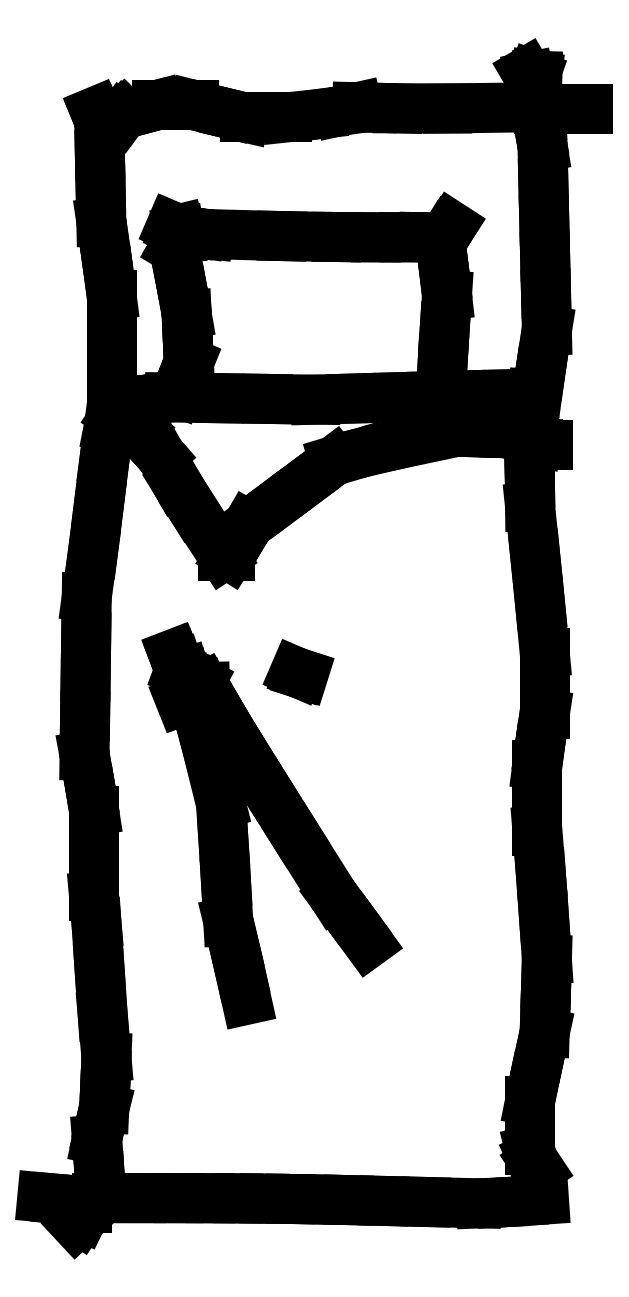
<metadata>
{"format":"dxf","ext":"dxf","renderer":"ezdxf+matplotlib","layout":"modelspace","background":"white","min_lineweight":24,"dpi":150}
</metadata>
<code>
0
SECTION
2
ENTITIES
0
LINE
8
0
10
0.006447
20
-0.02885
30
0
11
0.01347
21
-0.01431
31
0
0
LINE
8
0
10
0.00122
20
-0.03651
30
0
11
0.006447
21
-0.02885
31
0
0
LINE
8
0
10
-0.006695
20
-0.04388
30
0
11
0.00122
21
-0.03651
31
0
0
LINE
8
0
10
0.01347
20
-0.005849
30
0
11
0.01347
21
-0.0008709
31
0
0
LINE
8
0
10
0.01347
20
-0.01023
30
0
11
0.01347
21
-0.005849
31
0
0
LINE
8
0
10
0.01347
20
-0.01431
30
0
11
0.01347
21
-0.01023
31
0
0
LINE
8
0
10
-0.04069
20
0.003211
30
0
11
-0.06852
21
0.005849
31
0
0
LINE
8
0
10
-0.01347
20
0.0008709
30
0
11
-0.04069
21
0.003211
31
0
0
LINE
8
0
10
0.01347
20
-0.0008709
30
0
11
-0.01347
21
0.0008709
31
0
0
LINE
8
0
10
0.1138
20
0.004499
30
0
11
0.03228
21
0.004505
31
0
0
LINE
8
0
10
0.1822
20
0.004449
30
0
11
0.1138
21
0.004499
31
0
0
LINE
8
0
10
0.2408
20
0.004314
30
0
11
0.1822
21
0.004449
31
0
0
LINE
8
0
10
0.2926
20
0.004052
30
0
11
0.2408
21
0.004314
31
0
0
LINE
8
0
10
0.3408
20
0.003622
30
0
11
0.2926
21
0.004052
31
0
0
LINE
8
0
10
0.3886
20
0.002978
30
0
11
0.3408
21
0.003622
31
0
0
LINE
8
0
10
0.4391
20
0.002081
30
0
11
0.3886
21
0.002978
31
0
0
LINE
8
0
10
0.4955
20
0.0008857
30
0
11
0.4391
21
0.002081
31
0
0
LINE
8
0
10
0.5608
20
-0.0006478
30
0
11
0.4955
21
0.0008857
31
0
0
LINE
8
0
10
0.6384
20
-0.002563
30
0
11
0.5608
21
-0.0006478
31
0
0
LINE
8
0
10
0.7312
20
-0.004903
30
0
11
0.6384
21
-0.002563
31
0
0
LINE
8
0
10
0.02422
20
-0.0008709
30
0
11
0.02019
21
-0.003559
31
0
0
LINE
8
0
10
0.02825
20
0.001817
30
0
11
0.02422
21
-0.0008709
31
0
0
LINE
8
0
10
0.03228
20
0.004505
30
0
11
0.02825
21
0.001817
31
0
0
LINE
8
0
10
0.8173
20
-0.0008212
30
0
11
0.8562
21
0.001817
31
0
0
LINE
8
0
10
0.7786
20
-0.003161
30
0
11
0.8173
21
-0.0008212
31
0
0
LINE
8
0
10
0.7406
20
-0.004903
30
0
11
0.7786
21
-0.003161
31
0
0
LINE
8
0
10
0.03492
20
0.07748
30
0
11
0.03228
21
0.112
31
0
0
LINE
8
0
10
0.03726
20
0.04353
30
0
11
0.03492
21
0.07748
31
0
0
LINE
8
0
10
0.039
20
0.009882
30
0
11
0.03726
21
0.04353
31
0
0
LINE
8
0
10
0.04074
20
0.1501
30
0
11
0.04572
21
0.1698
31
0
0
LINE
8
0
10
0.03636
20
0.1309
30
0
11
0.04074
21
0.1501
31
0
0
LINE
8
0
10
0.03228
20
0.112
30
0
11
0.03636
21
0.1309
31
0
0
LINE
8
0
10
0.04841
20
0.232
30
0
11
0.04976
21
0.2639
31
0
0
LINE
8
0
10
0.04707
20
0.2008
30
0
11
0.04841
21
0.232
31
0
0
LINE
8
0
10
0.04572
20
0.1698
30
0
11
0.04707
21
0.2008
31
0
0
LINE
8
0
10
0.03142
20
0.5113
30
0
11
0.02691
21
0.5609
31
0
0
LINE
8
0
10
0.03682
20
0.4311
30
0
11
0.03142
21
0.5113
31
0
0
LINE
8
0
10
0.04297
20
0.3415
30
0
11
0.03682
21
0.4311
31
0
0
LINE
8
0
10
0.04976
20
0.2639
30
0
11
0.04297
21
0.3415
31
0
0
LINE
8
0
10
0.02691
20
0.6658
30
0
11
0.02691
21
0.7182
31
0
0
LINE
8
0
10
0.02691
20
0.6134
30
0
11
0.02691
21
0.6658
31
0
0
LINE
8
0
10
0.02691
20
0.5609
30
0
11
0.02691
21
0.6134
31
0
0
LINE
8
0
10
0.01576
20
0.7858
30
0
11
0.009433
21
0.8203
31
0
0
LINE
8
0
10
0.02148
20
0.7519
30
0
11
0.01576
21
0.7858
31
0
0
LINE
8
0
10
0.02691
20
0.7182
30
0
11
0.02148
21
0.7519
31
0
0
LINE
8
0
10
0.01246
20
1.039
30
0
11
0.01347
21
1.112
31
0
0
LINE
8
0
10
0.01145
20
0.9657
30
0
11
0.01246
21
1.039
31
0
0
LINE
8
0
10
0.01044
20
0.8929
30
0
11
0.01145
21
0.9657
31
0
0
LINE
8
0
10
0.009433
20
0.8203
30
0
11
0.01044
21
0.8929
31
0
0
LINE
8
0
10
0.05415
20
1.426
30
0
11
0.05916
21
1.451
31
0
0
LINE
8
0
10
0.04617
20
1.366
30
0
11
0.05415
21
1.426
31
0
0
LINE
8
0
10
0.03613
20
1.285
30
0
11
0.04617
21
1.366
31
0
0
LINE
8
0
10
0.02493
20
1.196
30
0
11
0.03613
21
1.285
31
0
0
LINE
8
0
10
0.01347
20
1.112
30
0
11
0.02493
21
1.196
31
0
0
LINE
8
0
10
0.05916
20
1.596
30
0
11
0.05916
21
1.668
31
0
0
LINE
8
0
10
0.05916
20
1.523
30
0
11
0.05916
21
1.596
31
0
0
LINE
8
0
10
0.05916
20
1.451
30
0
11
0.05916
21
1.523
31
0
0
LINE
8
0
10
0.04702
20
1.759
30
0
11
0.04035
21
1.804
31
0
0
LINE
8
0
10
0.05339
20
1.713
30
0
11
0.04702
21
1.759
31
0
0
LINE
8
0
10
0.05916
20
1.668
30
0
11
0.05339
21
1.713
31
0
0
LINE
8
0
10
0.03766
20
1.928
30
0
11
0.03631
21
1.99
31
0
0
LINE
8
0
10
0.039
20
1.866
30
0
11
0.03766
21
1.928
31
0
0
LINE
8
0
10
0.04035
20
1.804
30
0
11
0.039
21
1.866
31
0
0
LINE
8
0
10
0.03223
20
2.001
30
0
11
0.02959
21
2.007
31
0
0
LINE
8
0
10
0.03457
20
1.995
30
0
11
0.03223
21
2.001
31
0
0
LINE
8
0
10
0.03631
20
1.99
30
0
11
0.03457
21
1.995
31
0
0
LINE
8
0
10
0.8339
20
0.08027
30
0
11
0.8307
21
0.09321
31
0
0
LINE
8
0
10
0.8381
20
0.07121
30
0
11
0.8339
21
0.08027
31
0
0
LINE
8
0
10
0.8468
20
0.05827
30
0
11
0.8381
21
0.07121
31
0
0
LINE
8
0
10
0.8307
20
0.1527
30
0
11
0.8307
21
0.1833
31
0
0
LINE
8
0
10
0.8307
20
0.1228
30
0
11
0.8307
21
0.1527
31
0
0
LINE
8
0
10
0.8307
20
0.09321
30
0
11
0.8307
21
0.1228
31
0
0
LINE
8
0
10
0.8482
20
0.267
30
0
11
0.8575
21
0.3096
31
0
0
LINE
8
0
10
0.8391
20
0.225
30
0
11
0.8482
21
0.267
31
0
0
LINE
8
0
10
0.8307
20
0.1833
30
0
11
0.8391
21
0.225
31
0
0
LINE
8
0
10
0.8602
20
0.3987
30
0
11
0.8616
21
0.444
31
0
0
LINE
8
0
10
0.8589
20
0.354
30
0
11
0.8602
21
0.3987
31
0
0
LINE
8
0
10
0.8575
20
0.3096
30
0
11
0.8589
21
0.354
31
0
0
LINE
8
0
10
0.8504
20
0.6026
30
0
11
0.8441
21
0.6819
31
0
0
LINE
8
0
10
0.8561
20
0.5233
30
0
11
0.8504
21
0.6026
31
0
0
LINE
8
0
10
0.8616
20
0.444
30
0
11
0.8561
21
0.5233
31
0
0
LINE
8
0
10
0.8441
20
0.7626
30
0
11
0.8441
21
0.8029
31
0
0
LINE
8
0
10
0.8441
20
0.7222
30
0
11
0.8441
21
0.7626
31
0
0
LINE
8
0
10
0.8441
20
0.6819
30
0
11
0.8441
21
0.7222
31
0
0
LINE
8
0
10
0.8526
20
0.8651
30
0
11
0.8575
21
0.897
31
0
0
LINE
8
0
10
0.8482
20
0.8338
30
0
11
0.8526
21
0.8651
31
0
0
LINE
8
0
10
0.8441
20
0.8029
30
0
11
0.8482
21
0.8338
31
0
0
LINE
8
0
10
0.8575
20
0.9722
30
0
11
0.8575
21
1.01
31
0
0
LINE
8
0
10
0.8575
20
0.9346
30
0
11
0.8575
21
0.9722
31
0
0
LINE
8
0
10
0.8575
20
0.897
30
0
11
0.8575
21
0.9346
31
0
0
LINE
8
0
10
0.84
20
1.189
30
0
11
0.8307
21
1.279
31
0
0
LINE
8
0
10
0.8491
20
1.099
30
0
11
0.84
21
1.189
31
0
0
LINE
8
0
10
0.8575
20
1.01
30
0
11
0.8491
21
1.099
31
0
0
LINE
8
0
10
0.8293
20
1.368
30
0
11
0.828
21
1.413
31
0
0
LINE
8
0
10
0.8303
20
1.323
30
0
11
0.8293
21
1.368
31
0
0
LINE
8
0
10
0.8307
20
1.279
30
0
11
0.8303
21
1.323
31
0
0
LINE
8
0
10
0.7406
20
1.416
30
0
11
0.6962
21
1.417
31
0
0
LINE
8
0
10
0.7846
20
1.414
30
0
11
0.7406
21
1.416
31
0
0
LINE
8
0
10
0.828
20
1.413
30
0
11
0.7846
21
1.414
31
0
0
LINE
8
0
10
0.5178
20
1.378
30
0
11
0.4691
21
1.363
31
0
0
LINE
8
0
10
0.5767
20
1.392
30
0
11
0.5178
21
1.378
31
0
0
LINE
8
0
10
0.6962
20
1.417
30
0
11
0.5767
21
1.392
31
0
0
LINE
8
0
10
0.3639
20
1.285
30
0
11
0.3105
21
1.245
31
0
0
LINE
8
0
10
0.4166
20
1.324
30
0
11
0.3639
21
1.285
31
0
0
LINE
8
0
10
0.4691
20
1.363
30
0
11
0.4166
21
1.324
31
0
0
LINE
8
0
10
0.2886
20
1.207
30
0
11
0.2769
21
1.189
31
0
0
LINE
8
0
10
0.2997
20
1.226
30
0
11
0.2886
21
1.207
31
0
0
LINE
8
0
10
0.3105
20
1.245
30
0
11
0.2997
21
1.226
31
0
0
LINE
8
0
10
0.2688
20
1.189
30
0
11
0.2648
21
1.189
31
0
0
LINE
8
0
10
0.2729
20
1.189
30
0
11
0.2688
21
1.189
31
0
0
LINE
8
0
10
0.2769
20
1.189
30
0
11
0.2729
21
1.189
31
0
0
LINE
8
0
10
0.179
20
1.323
30
0
11
0.1506
21
1.373
31
0
0
LINE
8
0
10
0.2086
20
1.275
30
0
11
0.179
21
1.323
31
0
0
LINE
8
0
10
0.2648
20
1.189
30
0
11
0.2086
21
1.275
31
0
0
LINE
8
0
10
0.126
20
1.4
30
0
11
0.1129
21
1.414
31
0
0
LINE
8
0
10
0.1384
20
1.386
30
0
11
0.126
21
1.4
31
0
0
LINE
8
0
10
0.1506
20
1.373
30
0
11
0.1384
21
1.386
31
0
0
LINE
8
0
10
0.08196
20
1.436
30
0
11
0.06588
21
1.447
31
0
0
LINE
8
0
10
0.09774
20
1.425
30
0
11
0.08196
21
1.436
31
0
0
LINE
8
0
10
0.1129
20
1.414
30
0
11
0.09774
21
1.425
31
0
0
LINE
8
0
10
0.2859
20
0.4669
30
0
11
0.2742
21
0.5152
31
0
0
LINE
8
0
10
0.297
20
0.4185
30
0
11
0.2859
21
0.4669
31
0
0
LINE
8
0
10
0.3078
20
0.3701
30
0
11
0.297
21
0.4185
31
0
0
LINE
8
0
10
0.2658
20
0.6591
30
0
11
0.2608
21
0.7316
31
0
0
LINE
8
0
10
0.2701
20
0.5869
30
0
11
0.2658
21
0.6591
31
0
0
LINE
8
0
10
0.2742
20
0.5152
30
0
11
0.2701
21
0.5869
31
0
0
LINE
8
0
10
0.2206
20
0.8887
30
0
11
0.207
21
0.9292
31
0
0
LINE
8
0
10
0.2346
20
0.8375
30
0
11
0.2206
21
0.8887
31
0
0
LINE
8
0
10
0.2608
20
0.7316
30
0
11
0.2346
21
0.8375
31
0
0
LINE
8
0
10
0.1936
20
0.9238
30
0
11
0.1868
21
0.9212
31
0
0
LINE
8
0
10
0.2003
20
0.9265
30
0
11
0.1936
21
0.9238
31
0
0
LINE
8
0
10
0.207
20
0.9292
30
0
11
0.2003
21
0.9265
31
0
0
LINE
8
0
10
0.4906
20
0.5318
30
0
11
0.4691
21
0.5609
31
0
0
LINE
8
0
10
0.5117
20
0.5032
30
0
11
0.4906
21
0.5318
31
0
0
LINE
8
0
10
0.5323
20
0.4749
30
0
11
0.5117
21
0.5032
31
0
0
LINE
8
0
10
0.2487
20
0.9159
30
0
11
0.2312
21
0.9467
31
0
0
LINE
8
0
10
0.2647
20
0.8883
30
0
11
0.2487
21
0.9159
31
0
0
LINE
8
0
10
0.2835
20
0.8571
30
0
11
0.2647
21
0.8883
31
0
0
LINE
8
0
10
0.3092
20
0.8155
30
0
11
0.2835
21
0.8571
31
0
0
LINE
8
0
10
0.3459
20
0.7567
30
0
11
0.3092
21
0.8155
31
0
0
LINE
8
0
10
0.3978
20
0.6741
30
0
11
0.3459
21
0.7567
31
0
0
LINE
8
0
10
0.4691
20
0.5609
30
0
11
0.3978
21
0.6741
31
0
0
LINE
8
0
10
0.2113
20
0.9447
30
0
11
0.2003
21
0.94
31
0
0
LINE
8
0
10
0.2193
20
0.9464
30
0
11
0.2113
21
0.9447
31
0
0
LINE
8
0
10
0.2312
20
0.9467
30
0
11
0.2193
21
0.9464
31
0
0
LINE
8
0
10
0.2003
20
0.9369
30
0
11
0.2003
21
0.9346
31
0
0
LINE
8
0
10
0.2003
20
0.9386
30
0
11
0.2003
21
0.9369
31
0
0
LINE
8
0
10
0.2003
20
0.94
30
0
11
0.2003
21
0.9386
31
0
0
LINE
8
0
10
0.1962
20
0.9646
30
0
11
0.1936
21
0.9736
31
0
0
LINE
8
0
10
0.1985
20
0.9561
30
0
11
0.1962
21
0.9646
31
0
0
LINE
8
0
10
0.2003
20
0.948
30
0
11
0.1985
21
0.9561
31
0
0
LINE
8
0
10
0.1878
20
0.9763
30
0
11
0.1842
21
0.9776
31
0
0
LINE
8
0
10
0.1908
20
0.9749
30
0
11
0.1878
21
0.9763
31
0
0
LINE
8
0
10
0.1936
20
0.9736
30
0
11
0.1908
21
0.9749
31
0
0
LINE
8
0
10
0.1774
20
0.9968
30
0
11
0.1734
21
1.007
31
0
0
LINE
8
0
10
0.1811
20
0.9871
30
0
11
0.1774
21
0.9968
31
0
0
LINE
8
0
10
0.1842
20
0.9776
30
0
11
0.1811
21
0.9871
31
0
0
LINE
8
0
10
0.211
20
0.9629
30
0
11
0.2043
21
0.9669
31
0
0
LINE
8
0
10
0.2174
20
0.9592
30
0
11
0.211
21
0.9629
31
0
0
LINE
8
0
10
0.2231
20
0.9561
30
0
11
0.2174
21
0.9592
31
0
0
LINE
8
0
10
0.4032
20
0.9726
30
0
11
0.3979
21
0.9749
31
0
0
LINE
8
0
10
0.4082
20
0.9709
30
0
11
0.4032
21
0.9726
31
0
0
LINE
8
0
10
0.4127
20
0.9695
30
0
11
0.4082
21
0.9709
31
0
0
LINE
8
0
10
0.84
20
1.396
30
0
11
0.8374
21
1.397
31
0
0
LINE
8
0
10
0.8424
20
1.396
30
0
11
0.84
21
1.396
31
0
0
LINE
8
0
10
0.8441
20
1.396
30
0
11
0.8424
21
1.396
31
0
0
LINE
8
0
10
0.8593
20
1.393
30
0
11
0.8643
21
1.393
31
0
0
LINE
8
0
10
0.8549
20
1.393
30
0
11
0.8593
21
1.393
31
0
0
LINE
8
0
10
0.8508
20
1.393
30
0
11
0.8549
21
1.393
31
0
0
LINE
8
0
10
0.836
20
1.464
30
0
11
0.8374
21
1.487
31
0
0
LINE
8
0
10
0.8347
20
1.442
30
0
11
0.836
21
1.464
31
0
0
LINE
8
0
10
0.8333
20
1.42
30
0
11
0.8347
21
1.442
31
0
0
LINE
8
0
10
0.5027
20
1.478
30
0
11
0.4355
21
1.476
31
0
0
LINE
8
0
10
0.5699
20
1.48
30
0
11
0.5027
21
1.478
31
0
0
LINE
8
0
10
0.6369
20
1.482
30
0
11
0.5699
21
1.48
31
0
0
LINE
8
0
10
0.7039
20
1.484
30
0
11
0.6369
21
1.482
31
0
0
LINE
8
0
10
0.7707
20
1.486
30
0
11
0.7039
21
1.484
31
0
0
LINE
8
0
10
0.8374
20
1.487
30
0
11
0.7707
21
1.486
31
0
0
LINE
8
0
10
0.2567
20
1.479
30
0
11
0.1667
21
1.48
31
0
0
LINE
8
0
10
0.3464
20
1.478
30
0
11
0.2567
21
1.479
31
0
0
LINE
8
0
10
0.4355
20
1.476
30
0
11
0.3464
21
1.478
31
0
0
LINE
8
0
10
0.09949
20
1.474
30
0
11
0.06588
21
1.47
31
0
0
LINE
8
0
10
0.1331
20
1.477
30
0
11
0.09949
21
1.474
31
0
0
LINE
8
0
10
0.1667
20
1.48
30
0
11
0.1331
21
1.477
31
0
0
LINE
8
0
10
0.194
20
1.526
30
0
11
0.2016
21
1.545
31
0
0
LINE
8
0
10
0.1869
20
1.508
30
0
11
0.194
21
1.526
31
0
0
LINE
8
0
10
0.1801
20
1.49
30
0
11
0.1869
21
1.508
31
0
0
LINE
8
0
10
0.1989
20
1.604
30
0
11
0.1976
21
1.634
31
0
0
LINE
8
0
10
0.2003
20
1.574
30
0
11
0.1989
21
1.604
31
0
0
LINE
8
0
10
0.2016
20
1.545
30
0
11
0.2003
21
1.574
31
0
0
LINE
8
0
10
0.1828
20
1.714
30
0
11
0.1748
21
1.754
31
0
0
LINE
8
0
10
0.1905
20
1.674
30
0
11
0.1828
21
1.714
31
0
0
LINE
8
0
10
0.1976
20
1.634
30
0
11
0.1905
21
1.674
31
0
0
LINE
8
0
10
0.1828
20
1.768
30
0
11
0.1868
21
1.775
31
0
0
LINE
8
0
10
0.1788
20
1.761
30
0
11
0.1828
21
1.768
31
0
0
LINE
8
0
10
0.1748
20
1.754
30
0
11
0.1788
21
1.761
31
0
0
LINE
8
0
10
0.1855
20
1.785
30
0
11
0.1842
21
1.791
31
0
0
LINE
8
0
10
0.1865
20
1.78
30
0
11
0.1855
21
1.785
31
0
0
LINE
8
0
10
0.1868
20
1.775
30
0
11
0.1865
21
1.78
31
0
0
LINE
8
0
10
0.1747
20
1.794
30
0
11
0.1694
21
1.796
31
0
0
LINE
8
0
10
0.1797
20
1.792
30
0
11
0.1747
21
1.794
31
0
0
LINE
8
0
10
0.1842
20
1.791
30
0
11
0.1797
21
1.792
31
0
0
LINE
8
0
10
0.8552
20
1.565
30
0
11
0.8616
21
1.604
31
0
0
LINE
8
0
10
0.8495
20
1.526
30
0
11
0.8552
21
1.565
31
0
0
LINE
8
0
10
0.8441
20
1.487
30
0
11
0.8495
21
1.526
31
0
0
LINE
8
0
10
0.8551
20
1.875
30
0
11
0.8535
21
1.943
31
0
0
LINE
8
0
10
0.8567
20
1.807
30
0
11
0.8551
21
1.875
31
0
0
LINE
8
0
10
0.8583
20
1.739
30
0
11
0.8567
21
1.807
31
0
0
LINE
8
0
10
0.86
20
1.672
30
0
11
0.8583
21
1.739
31
0
0
LINE
8
0
10
0.8616
20
1.604
30
0
11
0.86
21
1.672
31
0
0
LINE
8
0
10
0.845
20
1.991
30
0
11
0.8401
21
2.015
31
0
0
LINE
8
0
10
0.8494
20
1.967
30
0
11
0.845
21
1.991
31
0
0
LINE
8
0
10
0.8535
20
1.943
30
0
11
0.8494
21
1.967
31
0
0
LINE
8
0
10
0.5395
20
2.014
30
0
11
0.5121
21
2.015
31
0
0
LINE
8
0
10
0.5864
20
2.013
30
0
11
0.5395
21
2.014
31
0
0
LINE
8
0
10
0.6781
20
2.013
30
0
11
0.5864
21
2.013
31
0
0
LINE
8
0
10
0.8401
20
2.015
30
0
11
0.6781
21
2.013
31
0
0
LINE
8
0
10
0.4466
20
2.003
30
0
11
0.3817
21
1.996
31
0
0
LINE
8
0
10
0.4804
20
2.008
30
0
11
0.4466
21
2.003
31
0
0
LINE
8
0
10
0.5121
20
2.015
30
0
11
0.4804
21
2.008
31
0
0
LINE
8
0
10
0.3307
20
1.996
30
0
11
0.3051
21
1.996
31
0
0
LINE
8
0
10
0.3562
20
1.996
30
0
11
0.3307
21
1.996
31
0
0
LINE
8
0
10
0.3817
20
1.996
30
0
11
0.3562
21
1.996
31
0
0
LINE
8
0
10
0.2429
20
2.011
30
0
11
0.211
21
2.019
31
0
0
LINE
8
0
10
0.2742
20
2.004
30
0
11
0.2429
21
2.011
31
0
0
LINE
8
0
10
0.3051
20
1.996
30
0
11
0.2742
21
2.004
31
0
0
LINE
8
0
10
0.1666
20
2.019
30
0
11
0.1438
21
2.019
31
0
0
LINE
8
0
10
0.1891
20
2.019
30
0
11
0.1666
21
2.019
31
0
0
LINE
8
0
10
0.211
20
2.019
30
0
11
0.1891
21
2.019
31
0
0
LINE
8
0
10
0.1035
20
2.008
30
0
11
0.08336
21
2.003
31
0
0
LINE
8
0
10
0.1237
20
2.014
30
0
11
0.1035
21
2.008
31
0
0
LINE
8
0
10
0.1438
20
2.019
30
0
11
0.1237
21
2.014
31
0
0
LINE
8
0
10
0.07798
20
1.997
30
0
11
0.07529
21
1.994
31
0
0
LINE
8
0
10
0.08067
20
2
30
0
11
0.07798
21
1.997
31
0
0
LINE
8
0
10
0.08336
20
2.003
30
0
11
0.08067
21
2
31
0
0
LINE
8
0
10
0.6734
20
1.609
30
0
11
0.6774
21
1.668
31
0
0
LINE
8
0
10
0.6698
20
1.55
30
0
11
0.6734
21
1.609
31
0
0
LINE
8
0
10
0.6667
20
1.491
30
0
11
0.6698
21
1.55
31
0
0
LINE
8
0
10
0.669
20
1.739
30
0
11
0.664
21
1.775
31
0
0
LINE
8
0
10
0.6733
20
1.703
30
0
11
0.669
21
1.739
31
0
0
LINE
8
0
10
0.6774
20
1.668
30
0
11
0.6733
21
1.703
31
0
0
LINE
8
0
10
0.3731
20
1.778
30
0
11
0.2379
21
1.781
31
0
0
LINE
8
0
10
0.4738
20
1.776
30
0
11
0.3731
21
1.778
31
0
0
LINE
8
0
10
0.5467
20
1.775
30
0
11
0.4738
21
1.776
31
0
0
LINE
8
0
10
0.5983
20
1.775
30
0
11
0.5467
21
1.775
31
0
0
LINE
8
0
10
0.6352
20
1.775
30
0
11
0.5983
21
1.775
31
0
0
LINE
8
0
10
0.664
20
1.775
30
0
11
0.6352
21
1.775
31
0
0
LINE
8
0
10
0.207
20
1.785
30
0
11
0.1909
21
1.788
31
0
0
LINE
8
0
10
0.2227
20
1.783
30
0
11
0.207
21
1.785
31
0
0
LINE
8
0
10
0.2379
20
1.781
30
0
11
0.2227
21
1.783
31
0
0
LINE
8
0
10
0.6805
20
1.788
30
0
11
0.6855
21
1.796
31
0
0
LINE
8
0
10
0.6761
20
1.781
30
0
11
0.6805
21
1.788
31
0
0
LINE
8
0
10
0.6721
20
1.775
30
0
11
0.6761
21
1.781
31
0
0
LINE
8
0
10
0.9063
20
2.013
30
0
11
0.9368
21
2.013
31
0
0
LINE
8
0
10
0.8764
20
2.013
30
0
11
0.9063
21
2.013
31
0
0
LINE
8
0
10
0.8468
20
2.013
30
0
11
0.8764
21
2.013
31
0
0
LINE
8
0
10
0.8288
20
2.071
30
0
11
0.8239
21
2.08
31
0
0
LINE
8
0
10
0.8316
20
2.057
30
0
11
0.8288
21
2.071
31
0
0
LINE
8
0
10
0.8347
20
2.023
30
0
11
0.8316
21
2.057
31
0
0
LINE
8
0
10
0.84
20
2.073
30
0
11
0.8374
21
2.074
31
0
0
LINE
8
0
10
0.8424
20
2.073
30
0
11
0.84
21
2.073
31
0
0
LINE
8
0
10
0.8441
20
2.073
30
0
11
0.8424
21
2.073
31
0
0
ENDSEC
0
EOF

</code>
